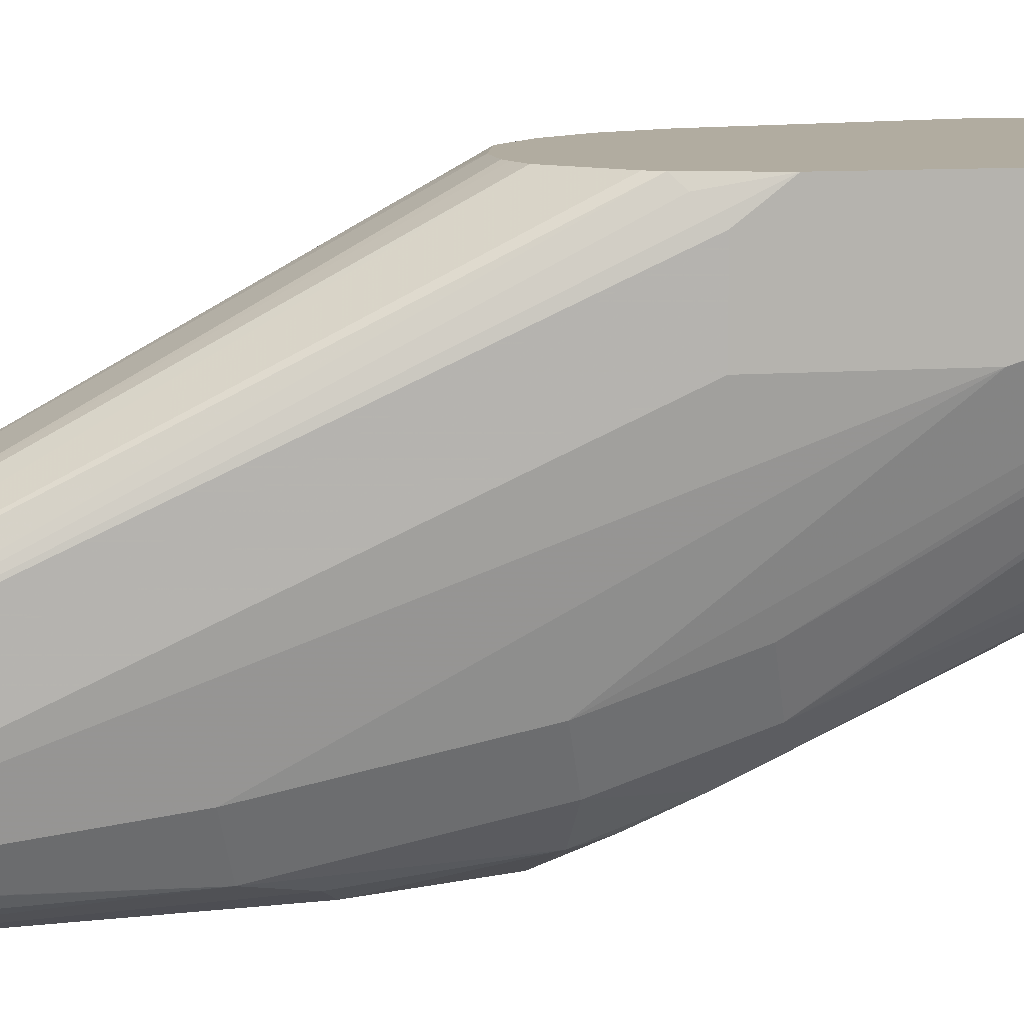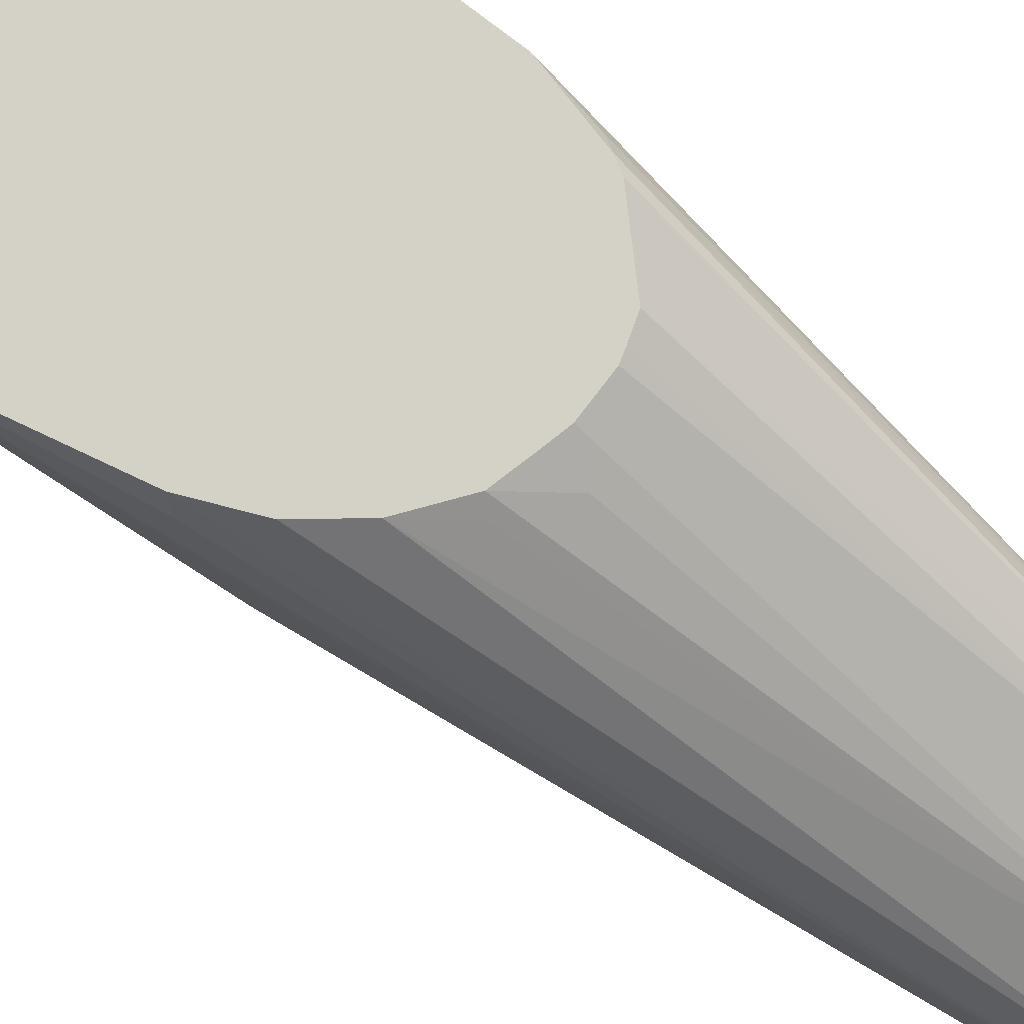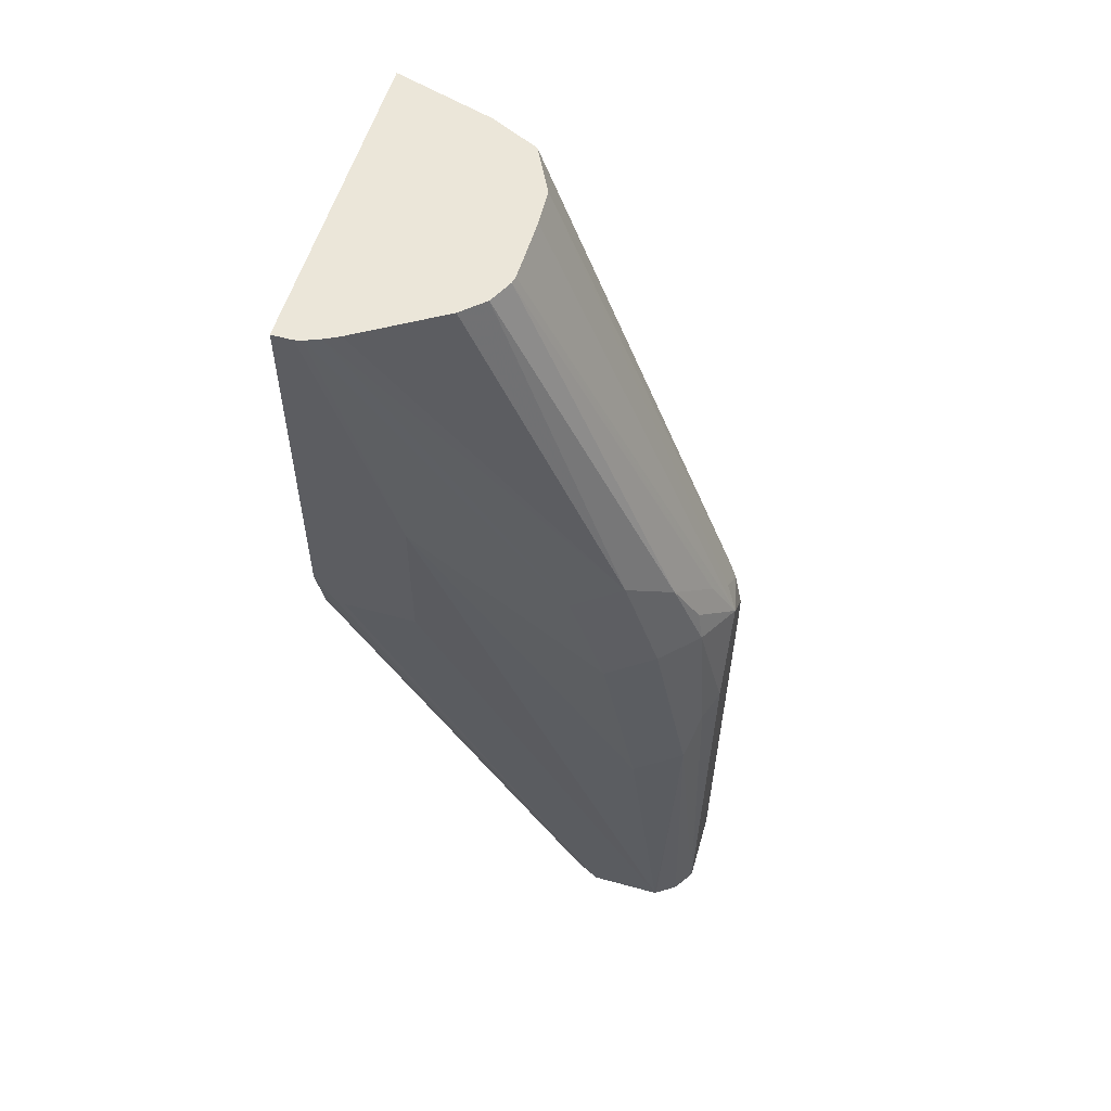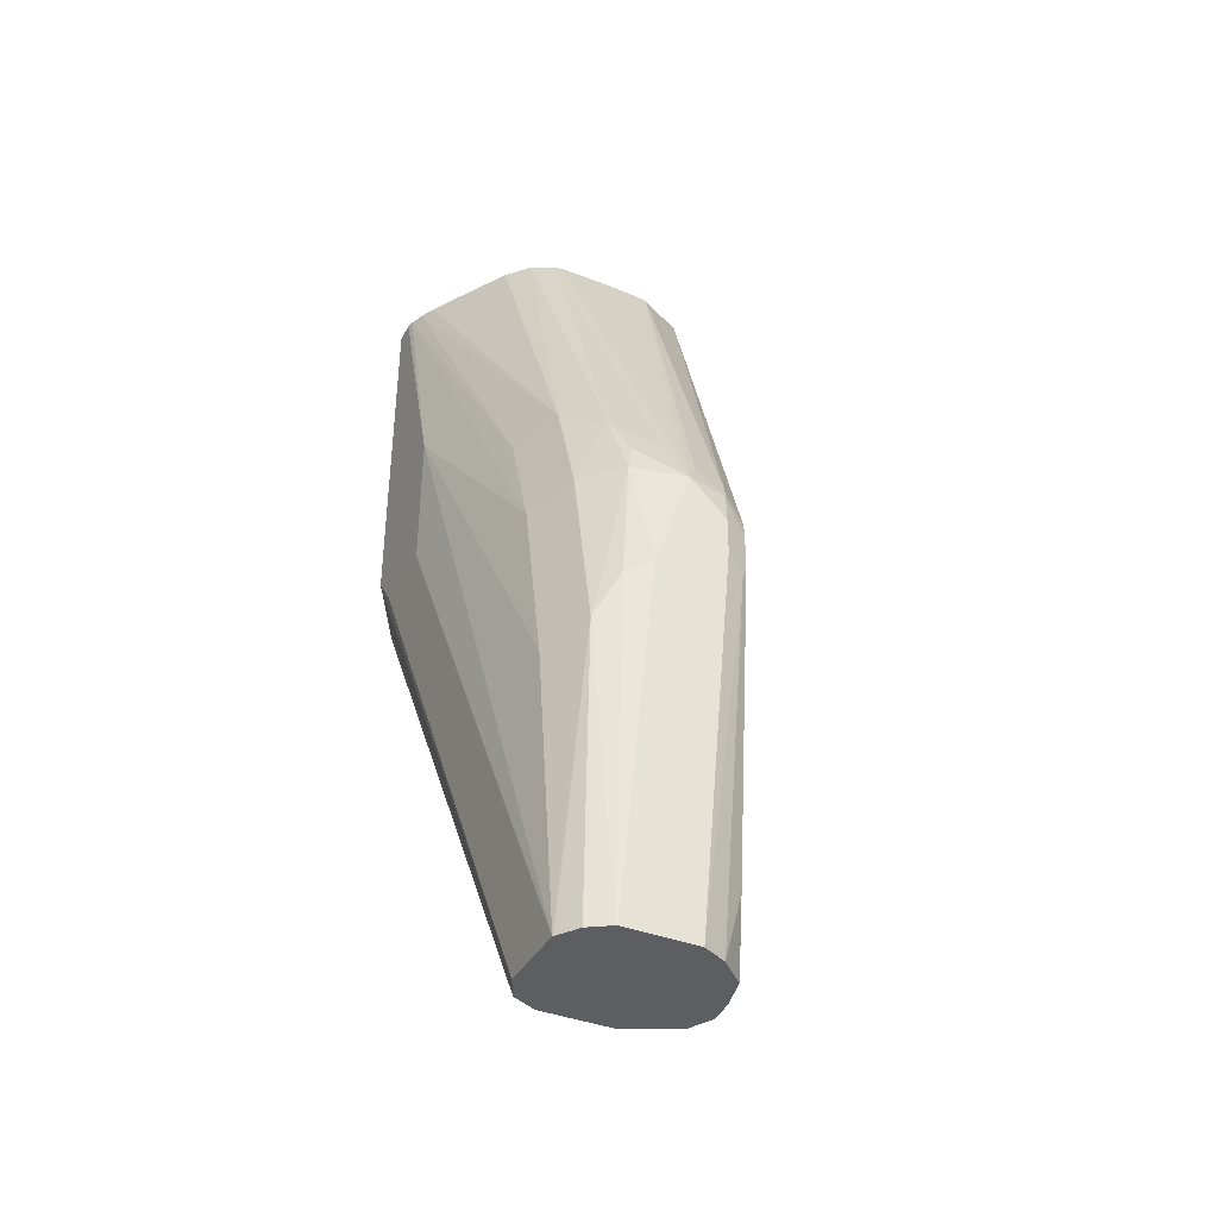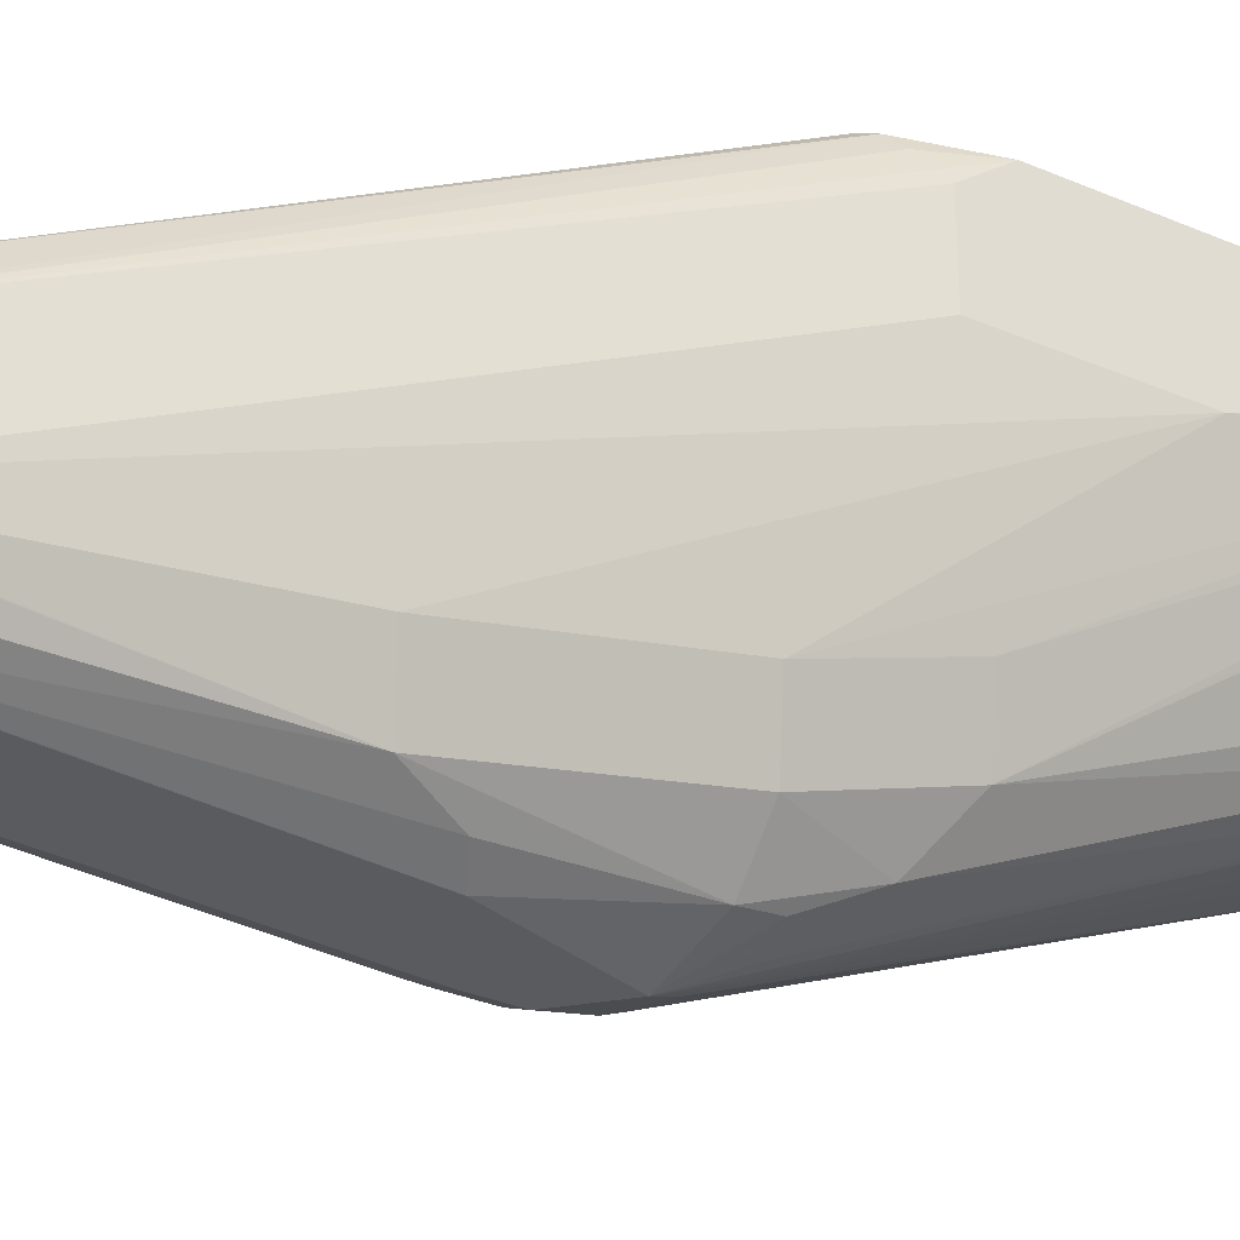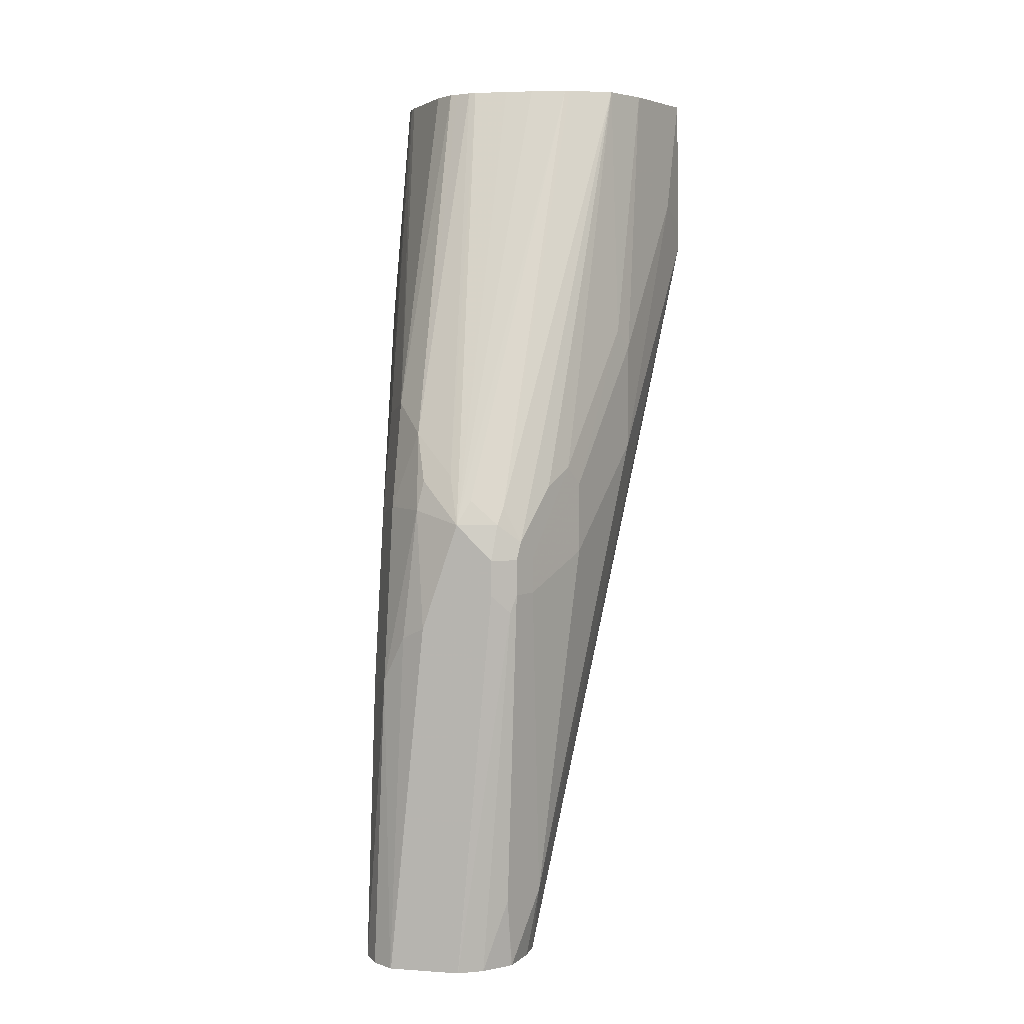
<metadata>
{"format":"obj","ext":"obj","renderer":"f3d","projection":"perspective","resolution":1024,"background":"white","views":[{"elev":10.1,"azim":78.5,"up":"+Z"},{"elev":79.8,"azim":-52.5,"up":"+Z"},{"elev":55.7,"azim":106.1,"up":"+Y"},{"elev":-38.5,"azim":153.6,"up":"+Y"},{"elev":-32.4,"azim":59.0,"up":"+Z"},{"elev":5.3,"azim":-168.2,"up":"+Y"}]}
</metadata>
<code>
v 0.1168 -0.3977 -0.5046
v 0.133 -0.3977 -0.5046
v 0.1059 -0.3949 -0.5046
v 0.1077 -0.4092 -0.5116
v 0.1131 -0.598 -0.6139
v 0.1372 -0.3964 -0.5046
v 0.1454 -0.598 -0.6139
v 0.09315 -0.3915 -0.5046
v 0.1128 -0.598 -0.614
v 0.08885 -0.3958 -0.5089
v 0.07486 -0.3775 -0.5046
v 0.1462 -0.3936 -0.5046
v 0.156 -0.598 -0.6191
v 0.09154 -0.598 -0.6246
v 0.06064 -0.3594 -0.5046
v 0.1561 -0.598 -0.6192
v 0.1674 -0.3728 -0.5046
v 0.08898 -0.598 -0.6298
v 0.05095 -0.3368 -0.5046
v 0.1615 -0.598 -0.6298
v 0.1704 -0.3678 -0.5046
v 0.08616 -0.598 -0.6354
v 0.03316 -0.2552 -0.5046
v 0.04847 -0.3392 -0.5169
v 0.1615 -0.598 -0.63
v 0.1736 -0.3635 -0.5089
v 0.1777 -0.3392 -0.5046
v 0.08077 -0.5654 -0.6462
v 0.08674 -0.598 -0.6462
v 0.04847 -0.3554 -0.5492
v 0.03316 -0.2423 -0.5046
v 0.03636 -0.2343 -0.525
v 0.04847 -0.3554 -0.5816
v 0.1615 -0.598 -0.6623
v 0.1777 -0.3554 -0.5169
v 0.1777 -0.1809 -0.5046
v 0.06463 -0.4038 -0.63
v 0.08077 -0.42 -0.6623
v 0.09154 -0.5654 -0.6677
v 0.09068 -0.598 -0.6621
v 0.08677 -0.598 -0.6464
v 0.03421 -0.1809 -0.5046
v 0.04847 -0.1809 -0.5492
v 0.04847 -0.307 -0.5816
v 0.1613 -0.598 -0.6628
v 0.1615 -0.5977 -0.6623
v 0.1777 -0.3554 -0.5492
v 0.1777 -0.1809 -0.5137
v 0.06463 -0.3716 -0.63
v 0.08077 -0.4038 -0.6623
v 0.08616 -0.42 -0.6731
v 0.1022 -0.598 -0.673
v 0.09089 -0.598 -0.6624
v 0.05385 -0.1809 -0.56
v 0.0525 -0.2989 -0.5896
v 0.1551 -0.598 -0.6721
v 0.1508 -0.463 -0.6677
v 0.1615 -0.4684 -0.6462
v 0.1777 -0.2908 -0.5492
v 0.177 -0.1809 -0.5169
v 0.06866 -0.3635 -0.6381
v 0.08482 -0.3958 -0.6704
v 0.08616 -0.4038 -0.6731
v 0.0754 -0.3716 -0.6515
v 0.08885 -0.4281 -0.6744
v 0.1129 -0.598 -0.6784
v 0.05924 -0.1809 -0.5708
v 0.1459 -0.598 -0.6782
v 0.14 -0.4415 -0.6731
v 0.1373 -0.4119 -0.6704
v 0.1346 -0.3823 -0.6677
v 0.1508 -0.3823 -0.6515
v 0.1615 -0.3877 -0.63
v 0.1744 -0.1809 -0.5234
v 0.1615 -0.3392 -0.6139
v 0.0929 -0.3797 -0.6704
v 0.09491 -0.3877 -0.6744
v 0.09693 -0.4038 -0.6785
v 0.09693 -0.42 -0.6785
v 0.1131 -0.598 -0.6785
v 0.07861 -0.1809 -0.5805
v 0.1454 -0.598 -0.6785
v 0.1454 -0.5977 -0.6785
v 0.1292 -0.4361 -0.6785
v 0.1131 -0.3877 -0.6785
v 0.1319 -0.3689 -0.665
v 0.1373 -0.3473 -0.6542
v 0.1508 -0.3339 -0.6354
v 0.1723 -0.1809 -0.5277
v 0.08077 -0.1809 -0.5816
v 0.1077 -0.377 -0.6731
v 0.09734 -0.1809 -0.5824
v 0.1102 -0.1809 -0.5824
v 0.126 -0.1809 -0.5822
v 0.1185 -0.3662 -0.6677
v 0.1292 -0.1809 -0.5816
v 0.1357 -0.1809 -0.5783
v 0.14 -0.1809 -0.5762
v 0.149 -0.1809 -0.5663
v 0.1712 -0.1809 -0.5299
f 49 61 50
f 50 62 63
f 50 64 62
f 51 63 65
f 49 55 61
f 51 65 52
f 52 65 66
f 54 67 55
f 55 67 61
f 50 61 64
f 57 72 73
f 57 69 70
f 57 70 71
f 57 71 72
f 57 73 58
f 57 68 69
f 58 73 59
f 59 73 60
f 60 73 75
f 48 59 60
f 60 75 74
f 56 68 57
f 46 58 59
f 37 50 38
f 45 57 46
f 61 67 64
f 36 96 94
f 36 94 93
f 36 93 92
f 36 92 90
f 36 90 81
f 36 81 67
f 36 67 54
f 36 54 43
f 36 43 42
f 37 49 50
f 38 50 63
f 38 63 51
f 38 51 39
f 39 52 53
f 39 53 40
f 39 51 52
f 43 54 55
f 43 55 44
f 44 55 49
f 45 56 57
f 46 57 58
f 62 76 77
f 78 85 84
f 62 64 67
f 77 85 78
f 78 84 83
f 78 83 82
f 78 82 80
f 78 80 79
f 85 91 90
f 85 90 92
f 85 92 93
f 85 93 94
f 85 94 95
f 85 95 86
f 86 95 87
f 87 95 96
f 87 96 97
f 87 97 98
f 87 98 88
f 88 98 99
f 88 99 100
f 88 100 89
f 94 96 95
f 36 97 96
f 77 91 85
f 62 77 63
f 77 90 91
f 76 81 90
f 62 67 76
f 63 78 65
f 63 77 78
f 65 78 79
f 65 79 66
f 66 79 80
f 67 81 76
f 68 82 83
f 68 83 84
f 68 84 69
f 69 84 70
f 70 84 71
f 71 84 85
f 71 85 86
f 71 86 87
f 71 87 72
f 72 87 88
f 72 88 75
f 72 75 73
f 74 75 88
f 74 88 89
f 76 90 77
f 36 98 97
f 5 8 10
f 36 100 99
f 5 41 40
f 5 40 53
f 5 53 52
f 5 52 66
f 5 66 80
f 5 80 82
f 5 82 68
f 5 68 56
f 5 56 45
f 5 29 41
f 5 45 34
f 5 25 20
f 5 20 16
f 5 16 13
f 5 13 7
f 36 99 98
f 5 10 11
f 5 11 9
f 6 7 12
f 7 13 12
f 5 34 25
f 5 22 29
f 5 18 22
f 5 14 18
f 1 6 12
f 1 12 17
f 1 17 21
f 1 21 27
f 1 27 36
f 1 36 42
f 1 42 31
f 1 31 23
f 1 23 19
f 1 19 15
f 1 15 11
f 1 11 8
f 1 8 3
f 1 3 4
f 1 4 5
f 1 5 7
f 1 7 2
f 2 7 6
f 3 8 4
f 4 8 5
f 5 9 14
f 8 11 10
f 9 11 14
f 1 2 6
f 12 13 16
f 27 48 36
f 28 37 38
f 28 38 39
f 28 39 40
f 28 40 41
f 28 41 29
f 28 30 33
f 28 33 37
f 11 15 14
f 32 42 43
f 32 43 44
f 32 44 33
f 33 44 49
f 33 49 37
f 34 45 46
f 34 46 59
f 34 59 47
f 36 48 60
f 36 60 74
f 36 74 89
f 36 89 100
f 27 59 48
f 27 47 59
f 31 42 32
f 25 27 26
f 27 35 47
f 12 16 17
f 14 15 19
f 14 19 18
f 16 20 21
f 16 21 17
f 19 23 24
f 19 24 22
f 20 25 21
f 21 25 26
f 18 19 22
f 22 28 29
f 21 26 27
f 25 47 35
f 25 34 47
f 23 33 30
f 23 32 33
f 25 35 27
f 22 30 28
f 22 23 30
f 22 24 23
f 23 31 32

</code>
